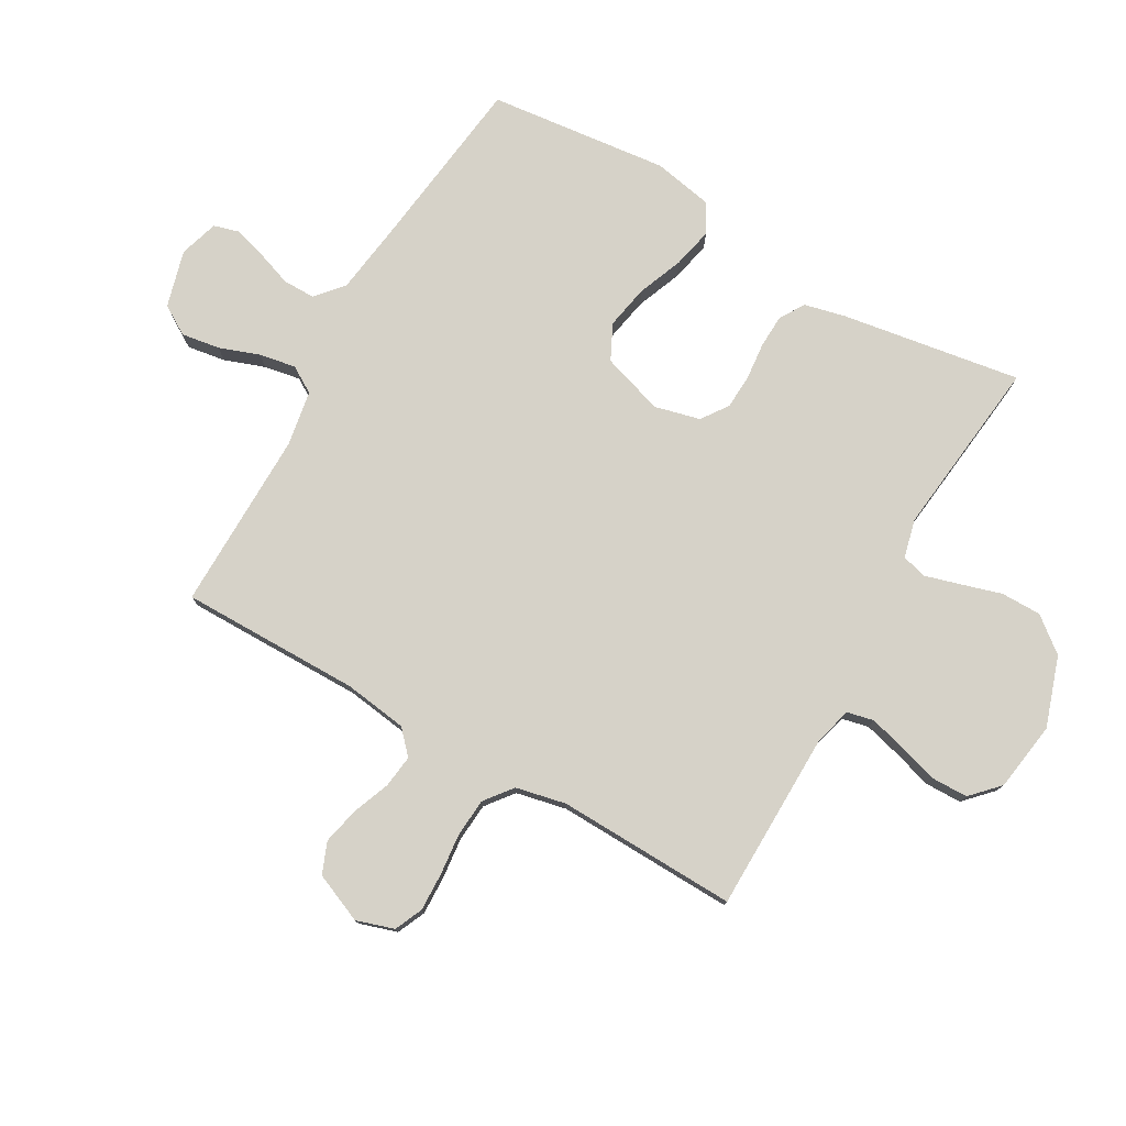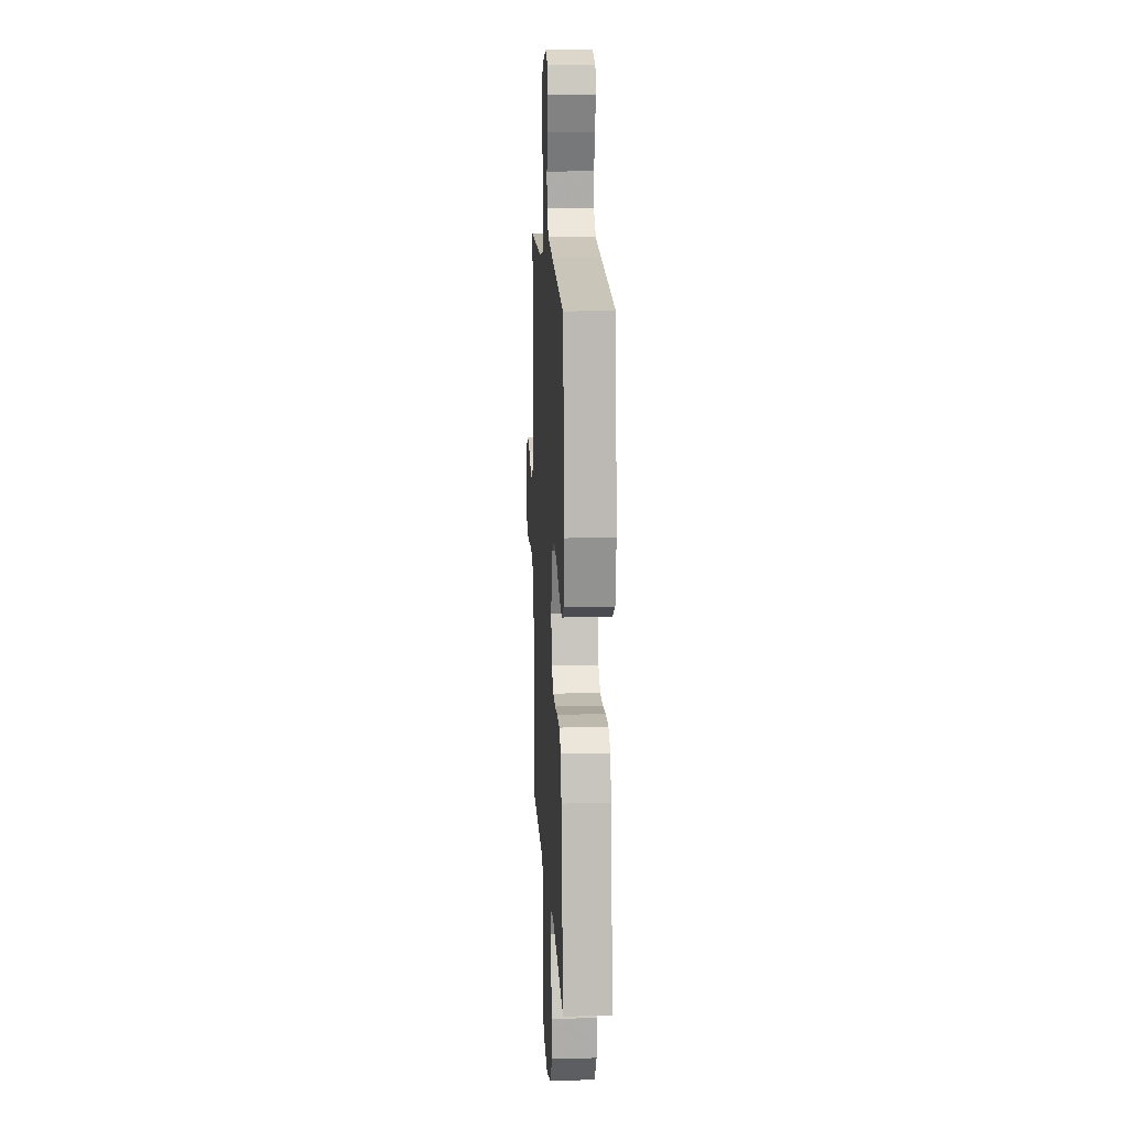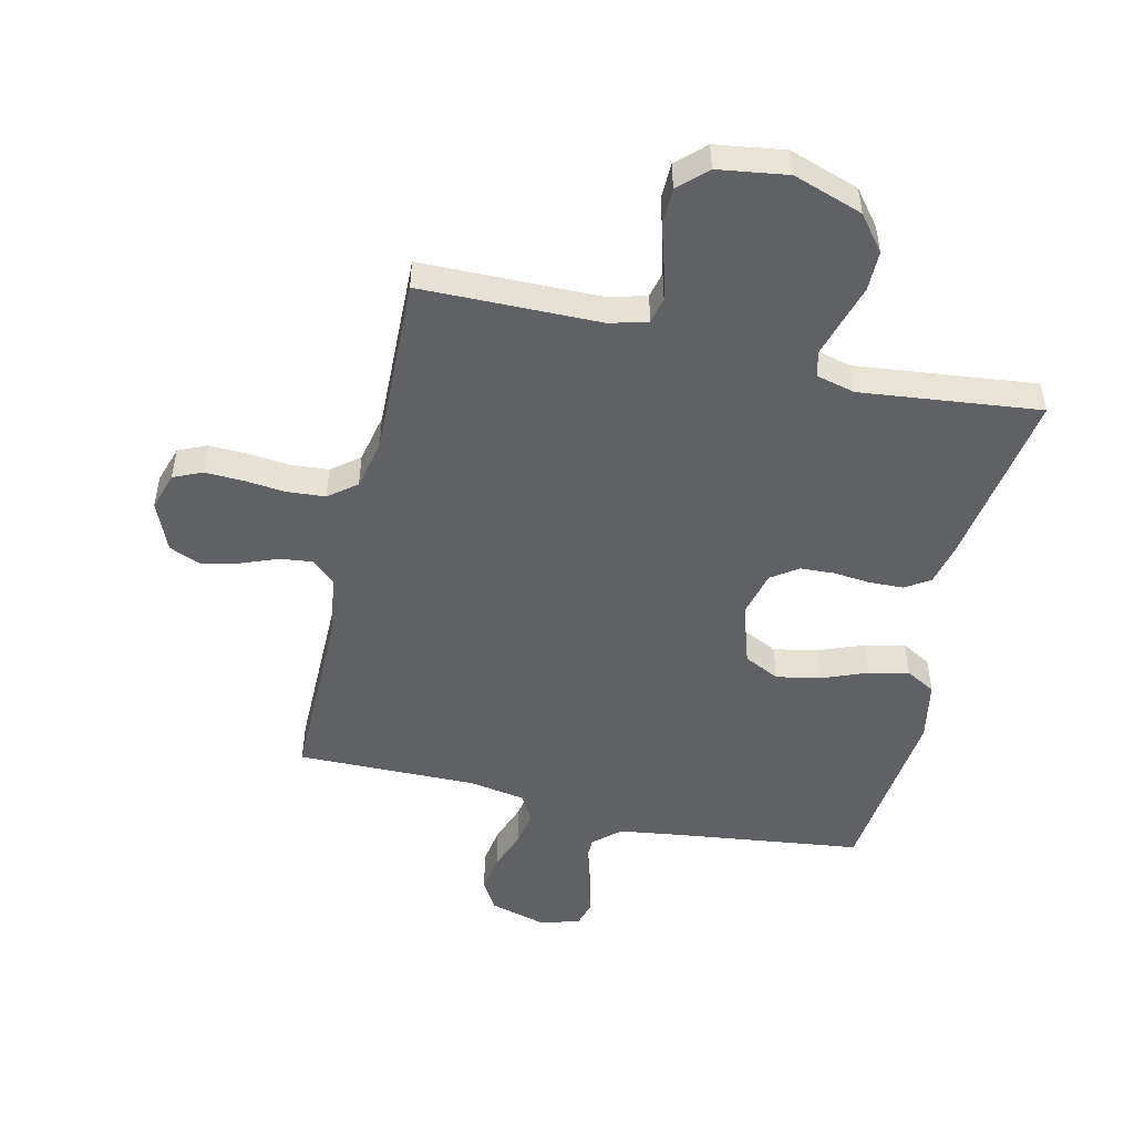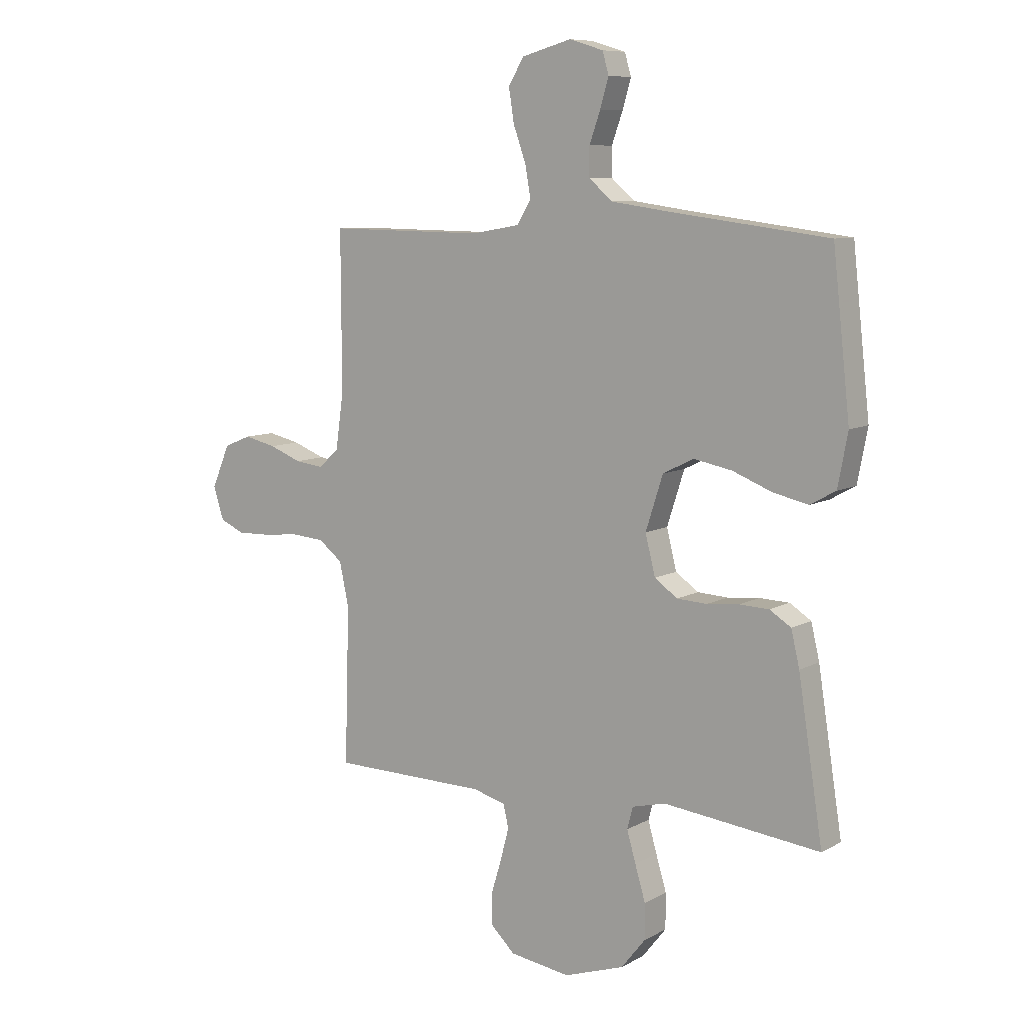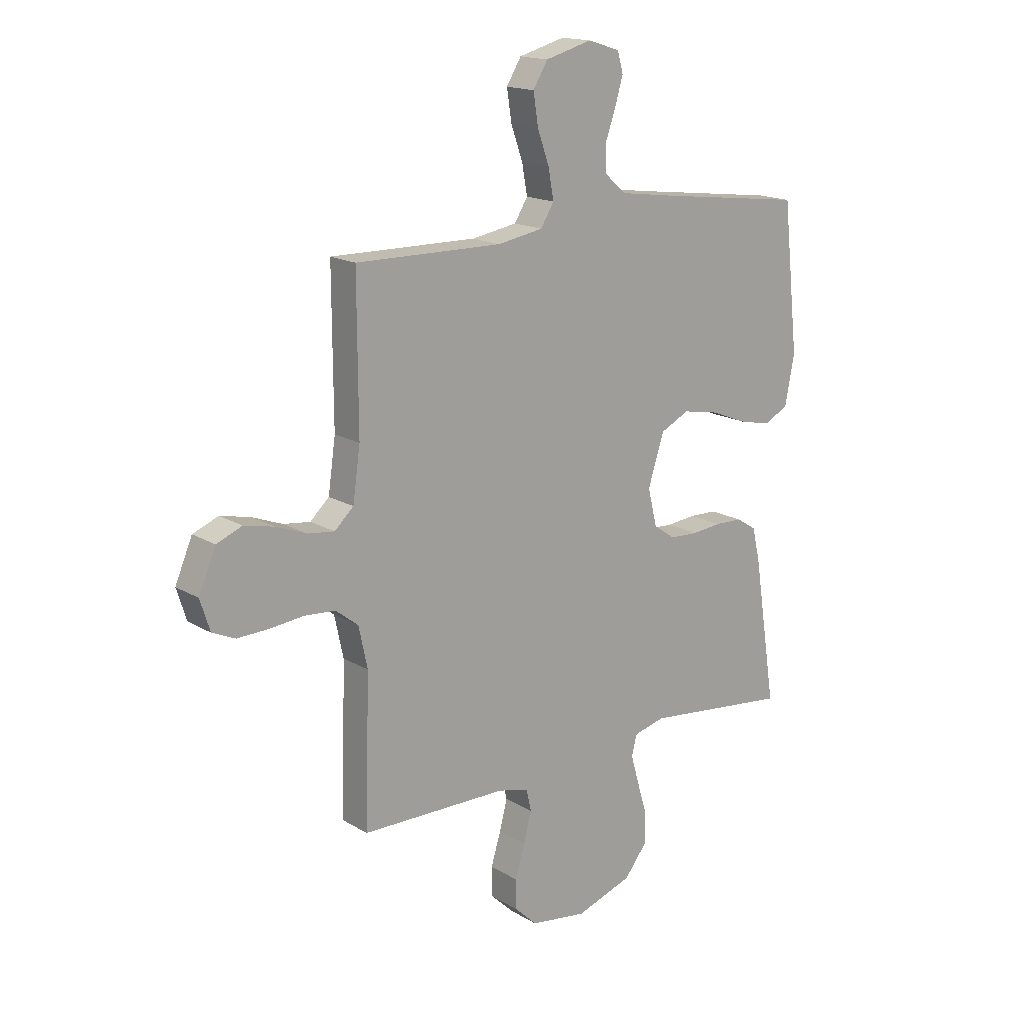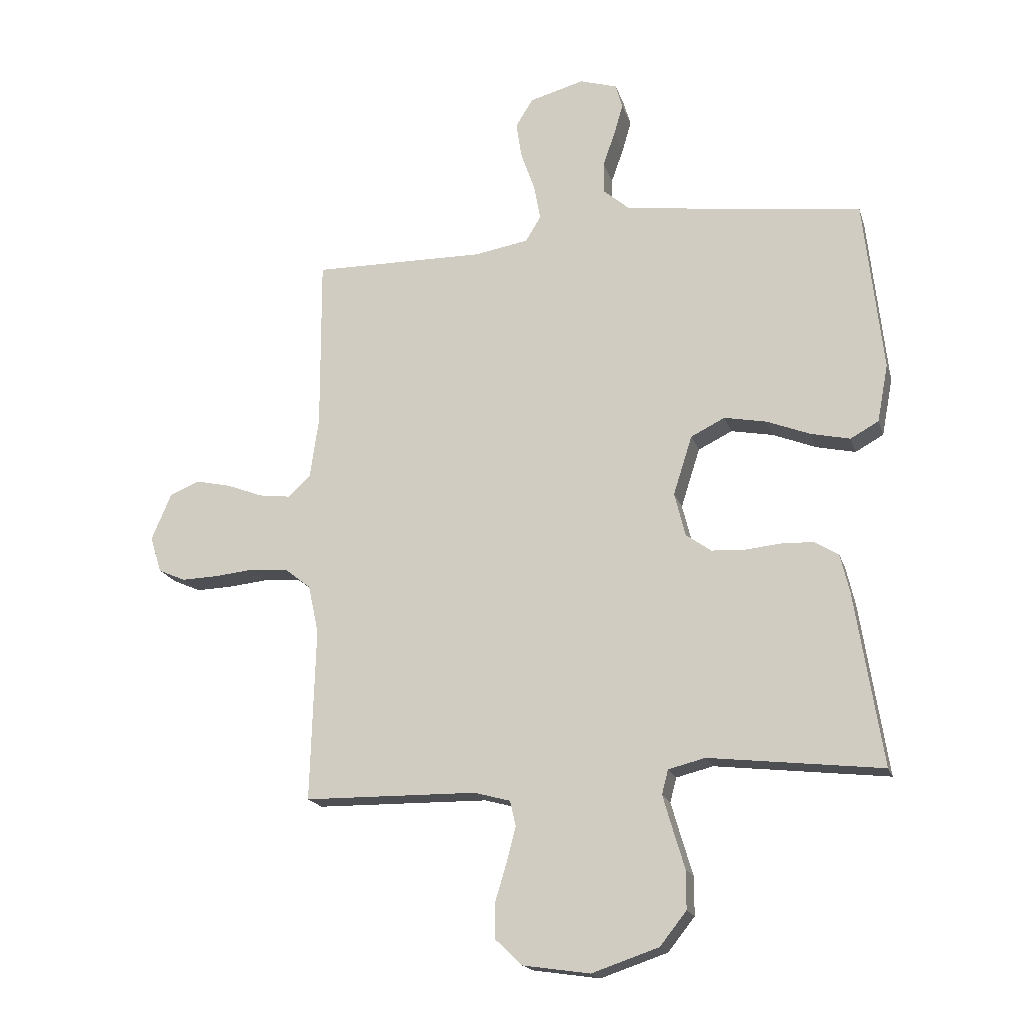
<metadata>
{"format":"obj","ext":"obj","renderer":"f3d","projection":"perspective","resolution":1024,"background":"white","views":[{"elev":77.6,"azim":119.7,"up":"+Y"},{"elev":13.3,"azim":-93.0,"up":"+Z"},{"elev":-49.9,"azim":166.9,"up":"+Y"},{"elev":8.6,"azim":-145.1,"up":"+Z"},{"elev":16.7,"azim":140.2,"up":"+Z"},{"elev":-18.1,"azim":-164.8,"up":"+Z"}]}
</metadata>
<code>
v 0.5 0.07 0.5
v 0.499 0.07 0.2
v 0.514 0.07 0.094
v 0.553 0.07 0.058
v 0.608 0.07 0.065
v 0.67 0.07 0.089
v 0.732 0.07 0.103
v 0.784 0.07 0.082
v 0.819 0.07 0
v 0.799 0.07 -0.063
v 0.752 0.07 -0.084
v 0.688 0.07 -0.082
v 0.619 0.07 -0.075
v 0.555 0.07 -0.08
v 0.509 0.07 -0.116
v 0.491 0.07 -0.2
v 0.5 0.07 -0.5
v 0.2 0.07 -0.504
v 0.137 0.07 -0.521
v 0.127 0.07 -0.565
v 0.143 0.07 -0.626
v 0.163 0.07 -0.692
v 0.162 0.07 -0.753
v 0.116 0.07 -0.797
v 0 0.07 -0.814
v -0.116 0.07 -0.775
v -0.162 0.07 -0.717
v -0.162 0.07 -0.65
v -0.142 0.07 -0.583
v -0.125 0.07 -0.524
v -0.136 0.07 -0.482
v -0.2 0.07 -0.466
v -0.5 0.07 -0.5
v -0.453 0.07 -0.2
v -0.437 0.07 -0.132
v -0.396 0.07 -0.106
v -0.339 0.07 -0.104
v -0.278 0.07 -0.11
v -0.22 0.07 -0.107
v -0.176 0.07 -0.076
v -0.157 0.07 0
v -0.19 0.07 0.103
v -0.249 0.07 0.132
v -0.322 0.07 0.118
v -0.398 0.07 0.088
v -0.465 0.07 0.073
v -0.514 0.07 0.1
v -0.533 0.07 0.2
v -0.5 0.07 0.5
v -0.2 0.07 0.538
v -0.085 0.07 0.554
v -0.04 0.07 0.593
v -0.04 0.07 0.647
v -0.061 0.07 0.706
v -0.077 0.07 0.761
v -0.065 0.07 0.803
v 0 0.07 0.823
v 0.095 0.07 0.797
v 0.125 0.07 0.748
v 0.115 0.07 0.684
v 0.091 0.07 0.617
v 0.08 0.07 0.556
v 0.107 0.07 0.512
v 0.2 0.07 0.496
v 0.5 0 0.5
v 0.499 0 0.2
v 0.514 0 0.094
v 0.553 0 0.058
v 0.608 0 0.065
v 0.67 0 0.089
v 0.732 0 0.103
v 0.784 0 0.082
v 0.819 0 0
v 0.799 0 -0.063
v 0.752 0 -0.084
v 0.688 0 -0.082
v 0.619 0 -0.075
v 0.555 0 -0.08
v 0.509 0 -0.116
v 0.491 0 -0.2
v 0.5 0 -0.5
v 0.2 0 -0.504
v 0.137 0 -0.521
v 0.127 0 -0.565
v 0.143 0 -0.626
v 0.163 0 -0.692
v 0.162 0 -0.753
v 0.116 0 -0.797
v 0 0 -0.814
v -0.116 0 -0.775
v -0.162 0 -0.717
v -0.162 0 -0.65
v -0.142 0 -0.583
v -0.125 0 -0.524
v -0.136 0 -0.482
v -0.2 0 -0.466
v -0.5 0 -0.5
v -0.453 0 -0.2
v -0.437 0 -0.132
v -0.396 0 -0.106
v -0.339 0 -0.104
v -0.278 0 -0.11
v -0.22 0 -0.107
v -0.176 0 -0.076
v -0.157 0 0
v -0.19 0 0.103
v -0.249 0 0.132
v -0.322 0 0.118
v -0.398 0 0.088
v -0.465 0 0.073
v -0.514 0 0.1
v -0.533 0 0.2
v -0.5 0 0.5
v -0.2 0 0.538
v -0.085 0 0.554
v -0.04 0 0.593
v -0.04 0 0.647
v -0.061 0 0.706
v -0.077 0 0.761
v -0.065 0 0.803
v 0 0 0.823
v 0.095 0 0.797
v 0.125 0 0.748
v 0.115 0 0.684
v 0.091 0 0.617
v 0.08 0 0.556
v 0.107 0 0.512
v 0.2 0 0.496
f 59 60 61
f 58 59 61
f 57 58 61
f 56 57 61
f 55 56 61
f 54 55 61
f 53 54 61
f 52 53 61 62
f 51 52 62 63
f 48 49 50
f 47 48 50
f 46 47 50
f 45 46 50
f 44 45 50
f 50 51 63
f 44 50 63
f 43 44 63
f 36 37 38
f 35 36 38
f 34 35 38
f 33 34 38
f 32 33 38
f 31 32 38 39
f 30 31 39 40
f 27 28 29
f 26 27 29
f 25 26 29
f 24 25 29
f 23 24 29
f 22 23 29
f 21 22 29
f 20 21 29 30
f 30 40 41
f 20 30 41
f 19 20 41
f 16 17 18
f 19 41 42
f 18 19 42
f 16 18 42
f 15 16 42
f 11 12 13
f 10 11 13
f 9 10 13
f 8 9 13
f 7 8 13
f 6 7 13
f 5 6 13
f 4 5 13 14
f 64 1 2
f 64 2 3
f 63 64 3
f 43 63 3
f 15 42 43
f 14 15 43
f 4 14 43
f 3 4 43
f 125 124 123
f 125 123 122
f 125 122 121
f 125 121 120
f 125 120 119
f 125 119 118
f 125 118 117
f 126 125 117 116
f 127 126 116 115
f 114 113 112
f 114 112 111
f 114 111 110
f 114 110 109
f 114 109 108
f 127 115 114
f 127 114 108
f 127 108 107
f 102 101 100
f 102 100 99
f 102 99 98
f 102 98 97
f 102 97 96
f 103 102 96 95
f 104 103 95 94
f 93 92 91
f 93 91 90
f 93 90 89
f 93 89 88
f 93 88 87
f 93 87 86
f 93 86 85
f 94 93 85 84
f 105 104 94
f 105 94 84
f 105 84 83
f 82 81 80
f 106 105 83
f 106 83 82
f 106 82 80
f 106 80 79
f 77 76 75
f 77 75 74
f 77 74 73
f 77 73 72
f 77 72 71
f 77 71 70
f 77 70 69
f 78 77 69 68
f 66 65 128
f 67 66 128
f 67 128 127
f 67 127 107
f 107 106 79
f 107 79 78
f 107 78 68
f 107 68 67
f 1 65 66 2
f 2 66 67 3
f 3 67 68 4
f 4 68 69 5
f 5 69 70 6
f 6 70 71 7
f 7 71 72 8
f 8 72 73 9
f 9 73 74 10
f 10 74 75 11
f 11 75 76 12
f 12 76 77 13
f 13 77 78 14
f 14 78 79 15
f 15 79 80 16
f 16 80 81 17
f 17 81 82 18
f 18 82 83 19
f 19 83 84 20
f 20 84 85 21
f 21 85 86 22
f 22 86 87 23
f 23 87 88 24
f 24 88 89 25
f 25 89 90 26
f 26 90 91 27
f 27 91 92 28
f 28 92 93 29
f 29 93 94 30
f 30 94 95 31
f 31 95 96 32
f 32 96 97 33
f 33 97 98 34
f 34 98 99 35
f 35 99 100 36
f 36 100 101 37
f 37 101 102 38
f 38 102 103 39
f 39 103 104 40
f 40 104 105 41
f 41 105 106 42
f 42 106 107 43
f 43 107 108 44
f 44 108 109 45
f 45 109 110 46
f 46 110 111 47
f 47 111 112 48
f 48 112 113 49
f 49 113 114 50
f 50 114 115 51
f 51 115 116 52
f 52 116 117 53
f 53 117 118 54
f 54 118 119 55
f 55 119 120 56
f 56 120 121 57
f 57 121 122 58
f 58 122 123 59
f 59 123 124 60
f 60 124 125 61
f 61 125 126 62
f 62 126 127 63
f 63 127 128 64
f 64 128 65 1

</code>
